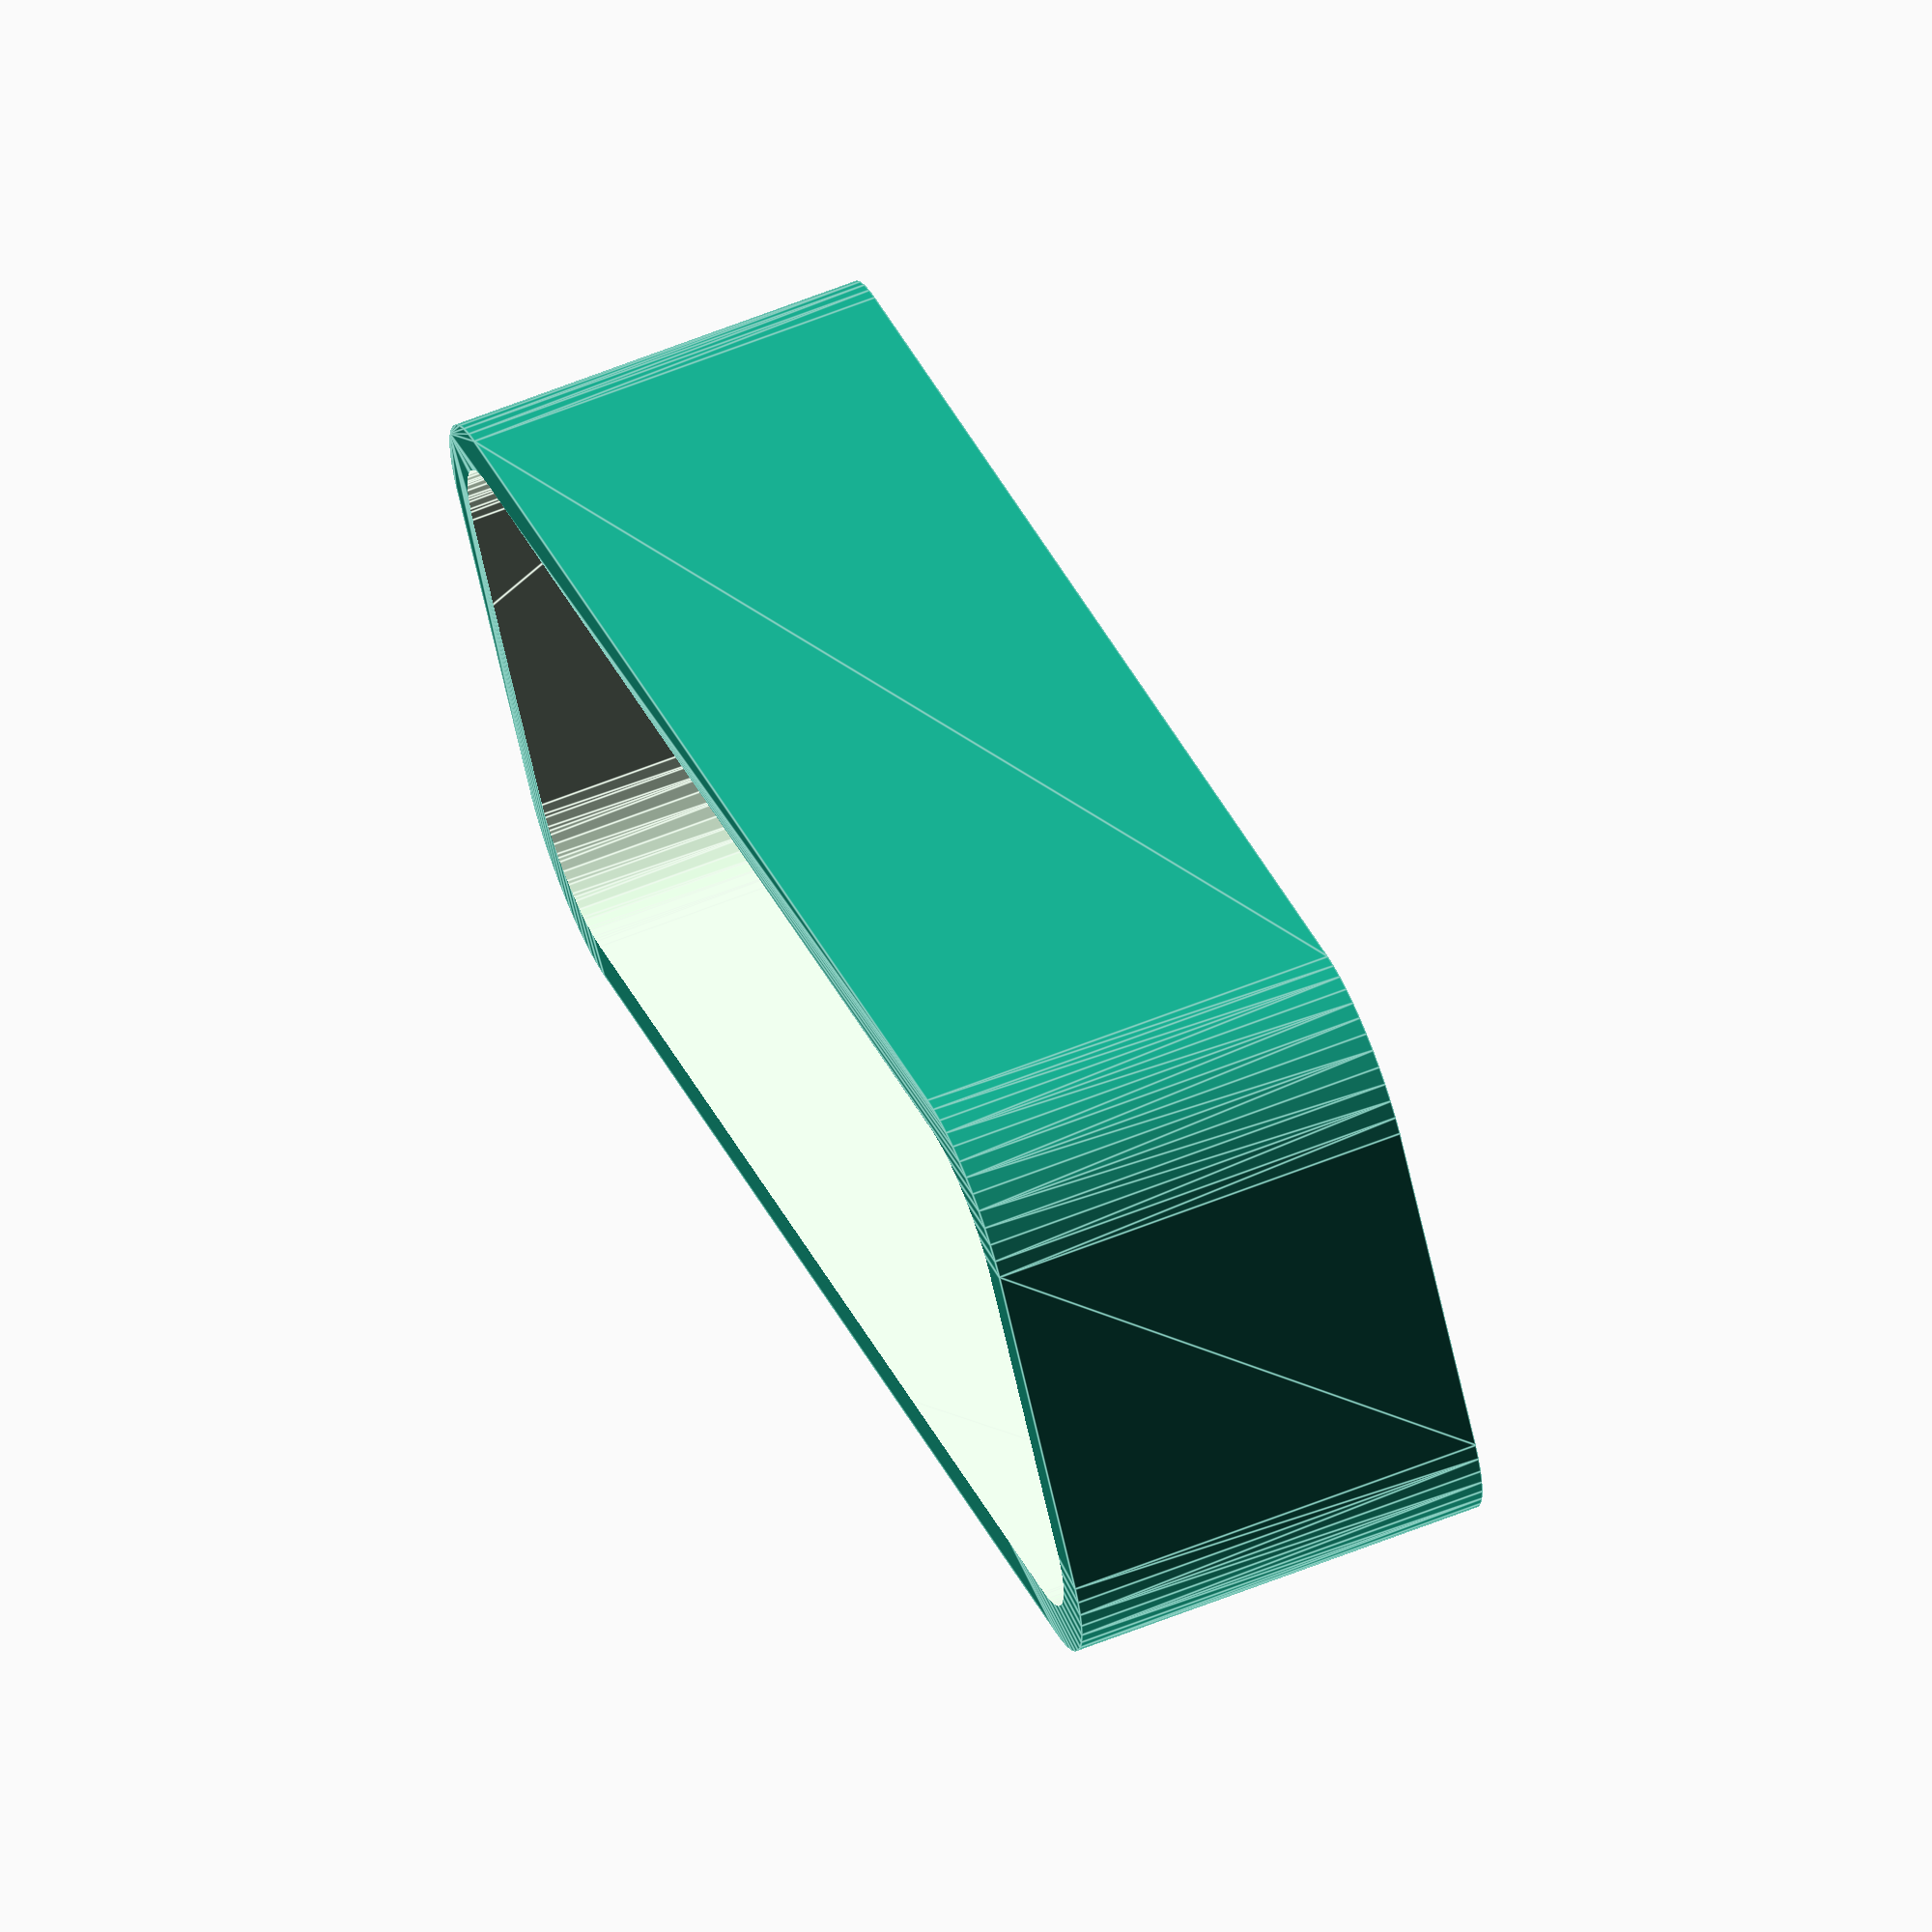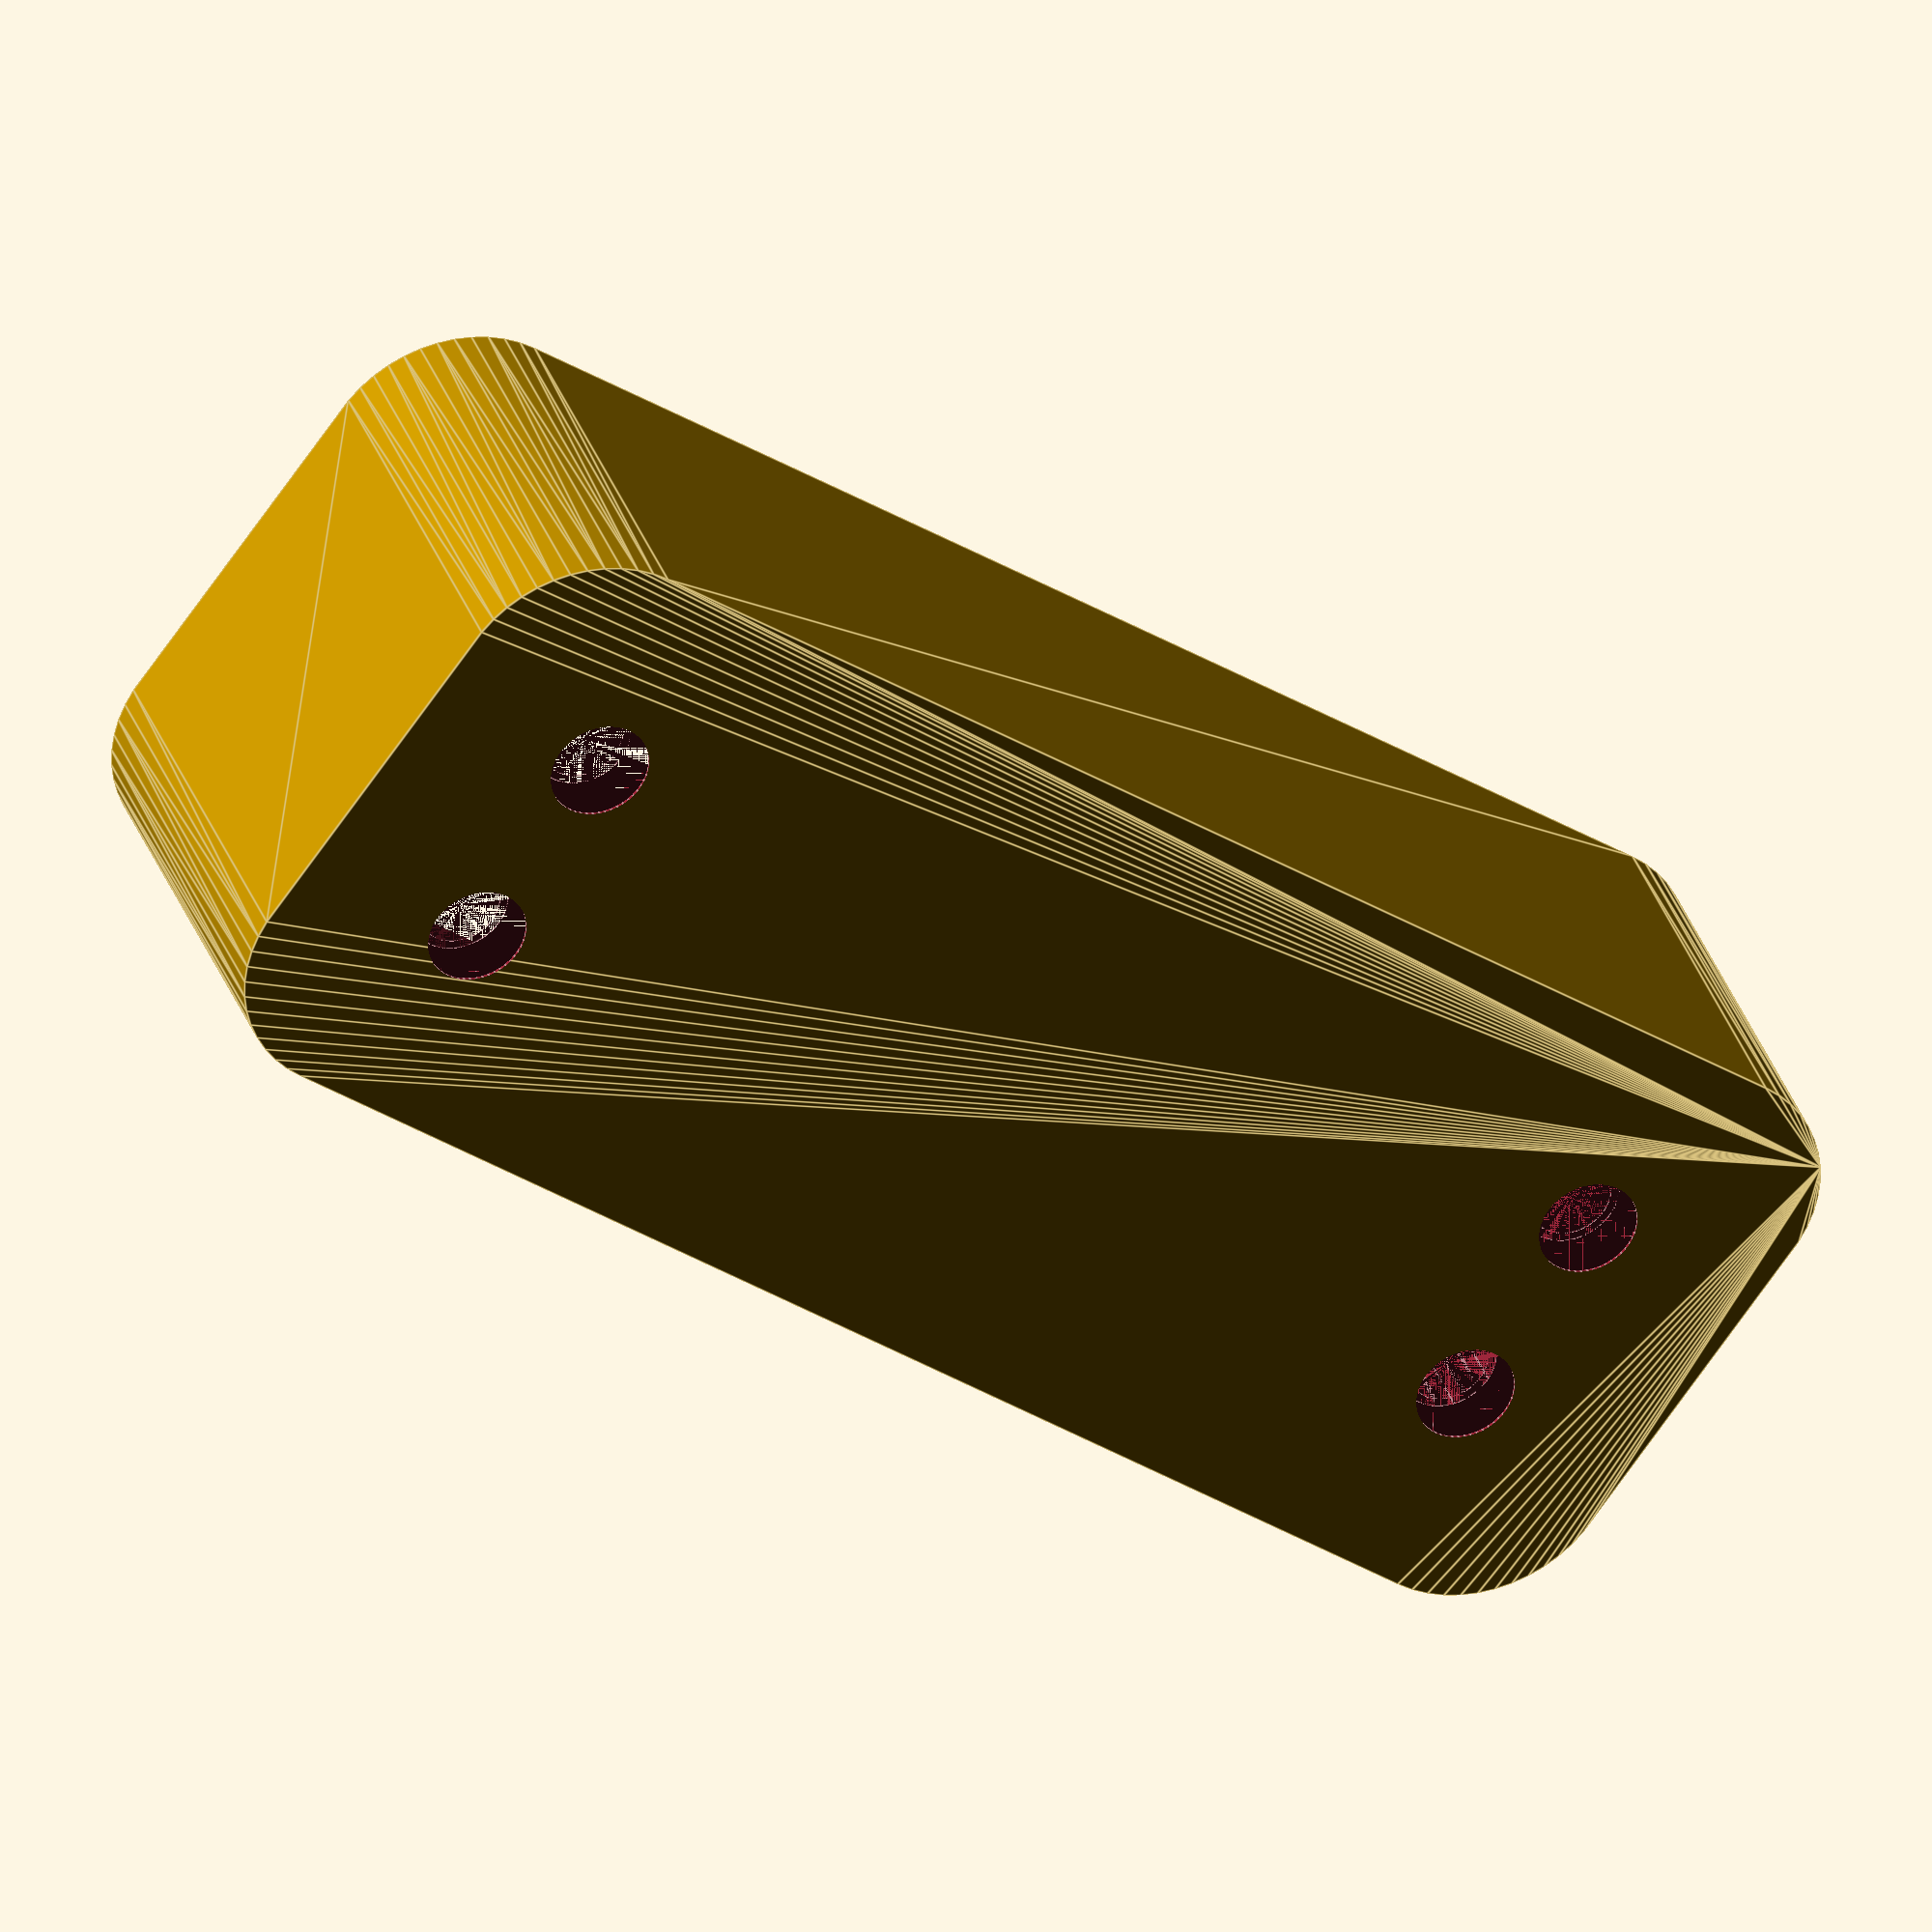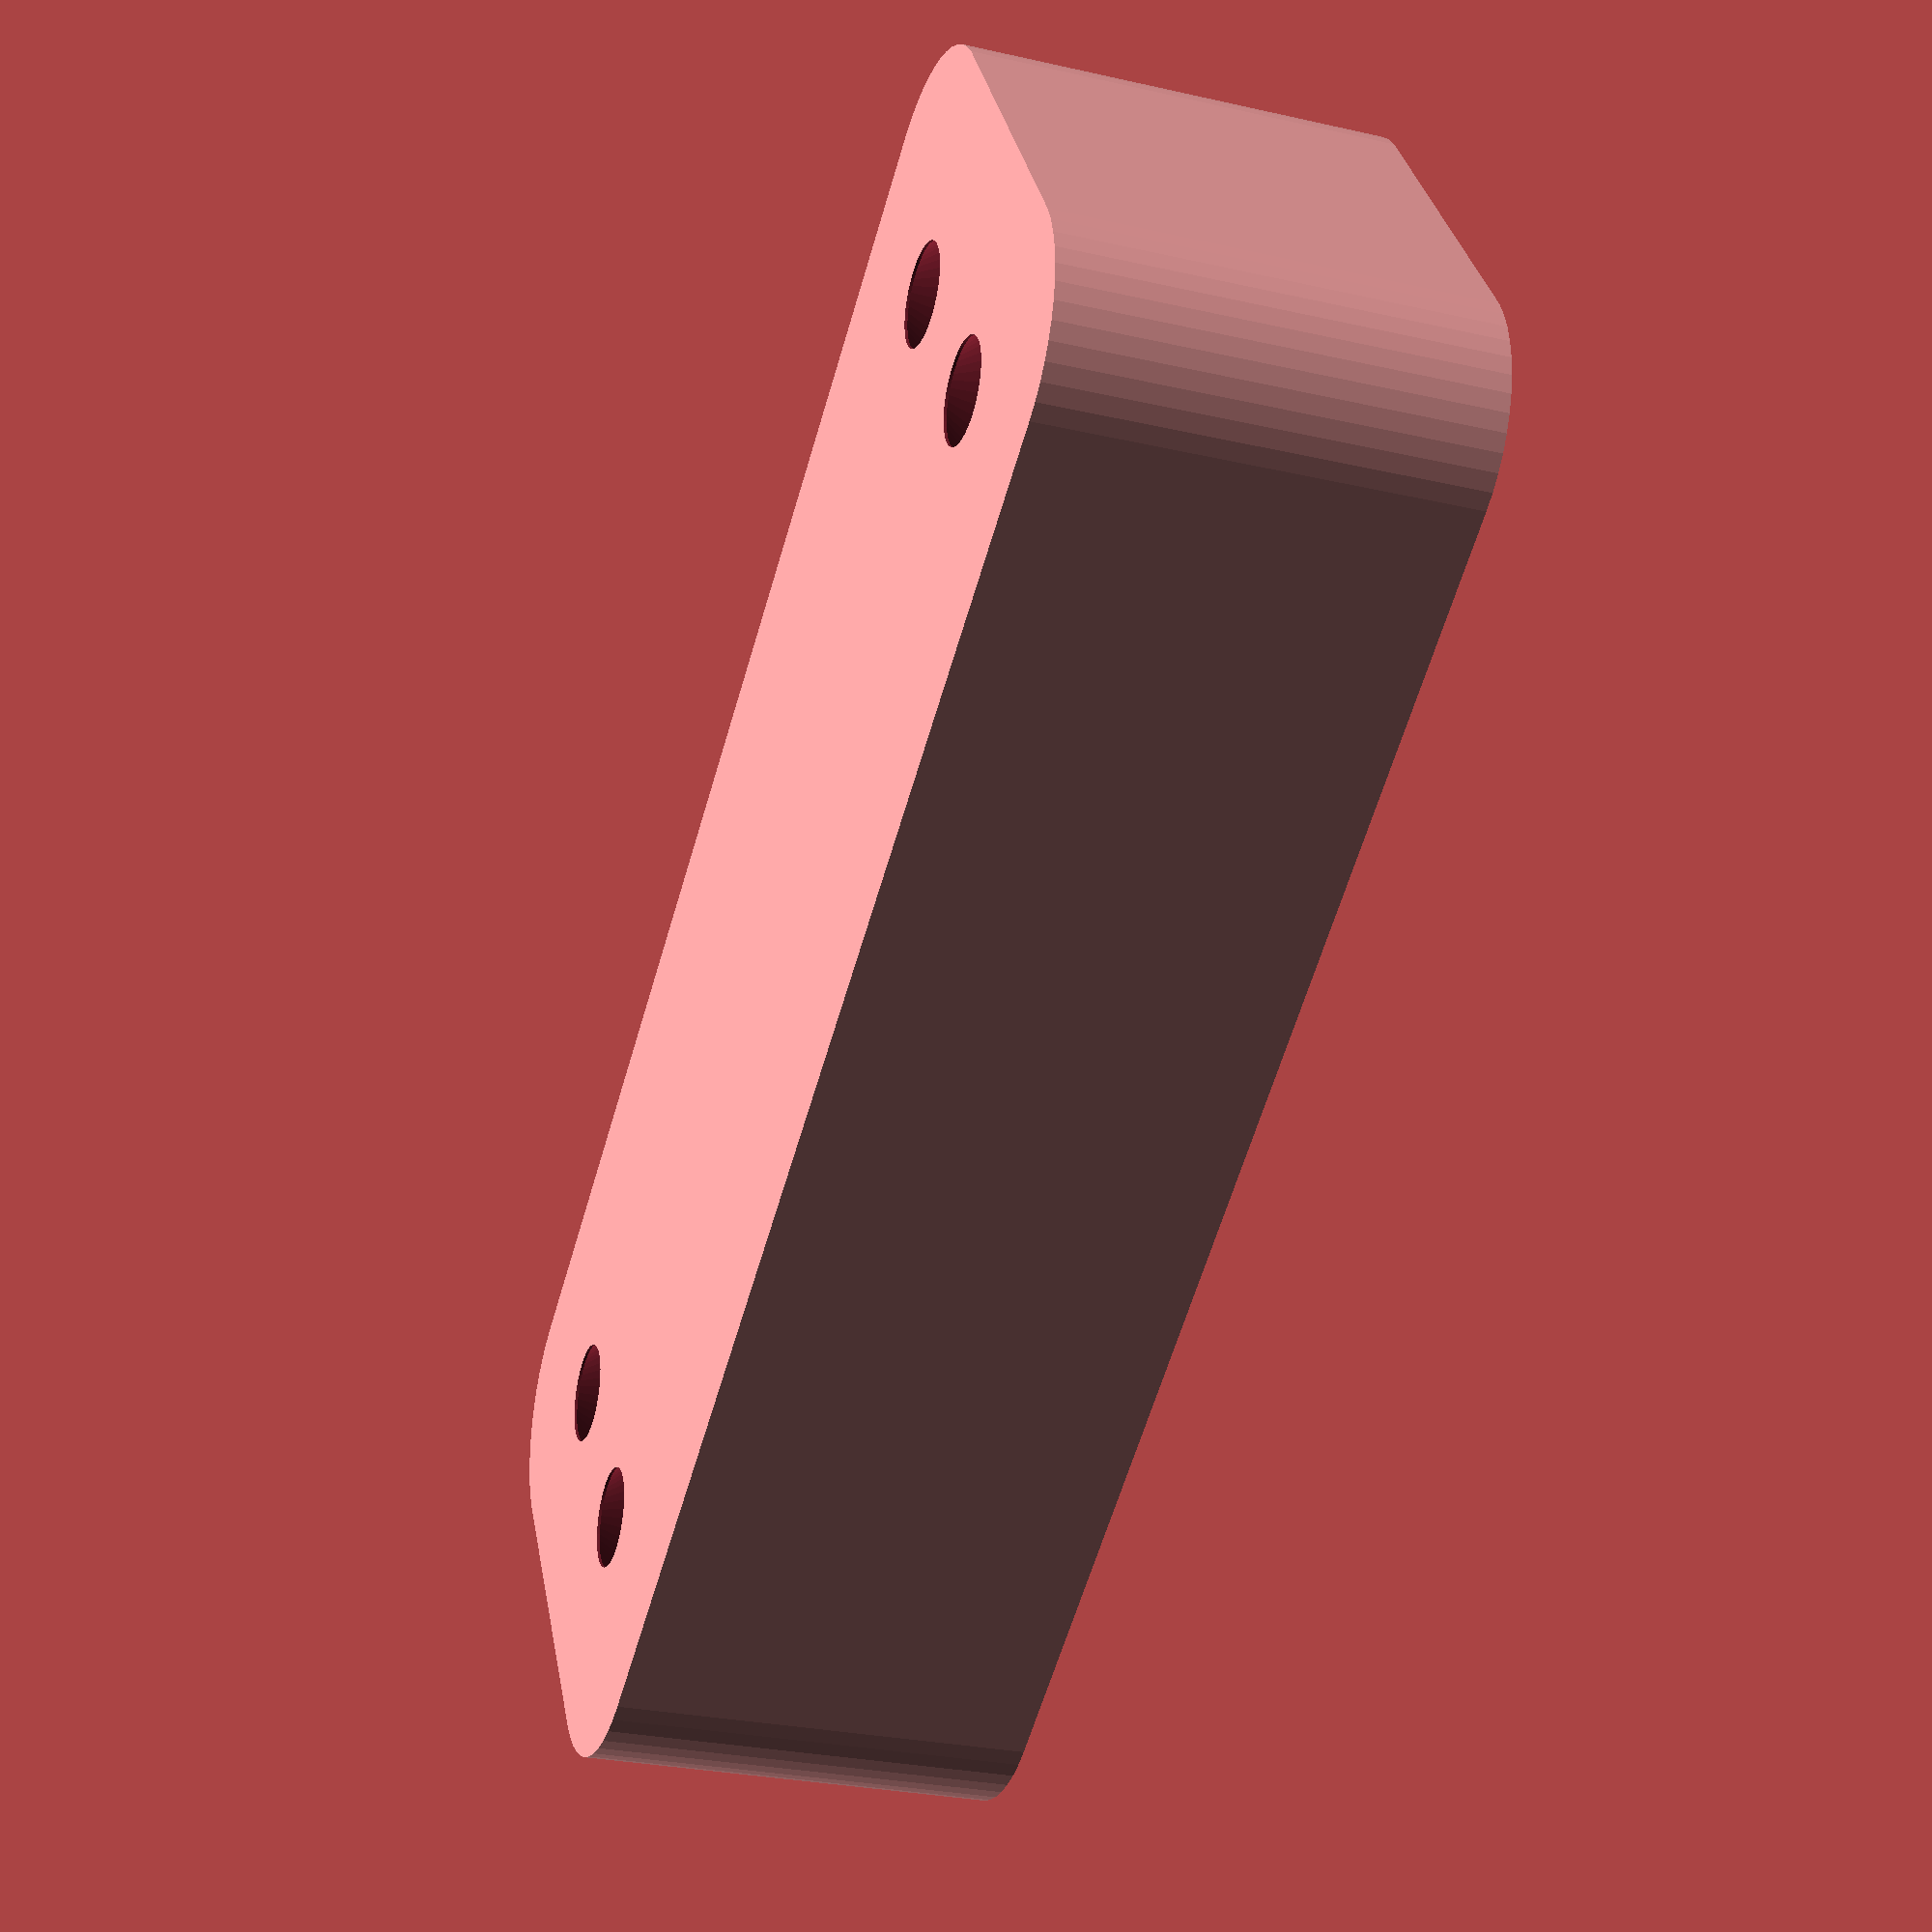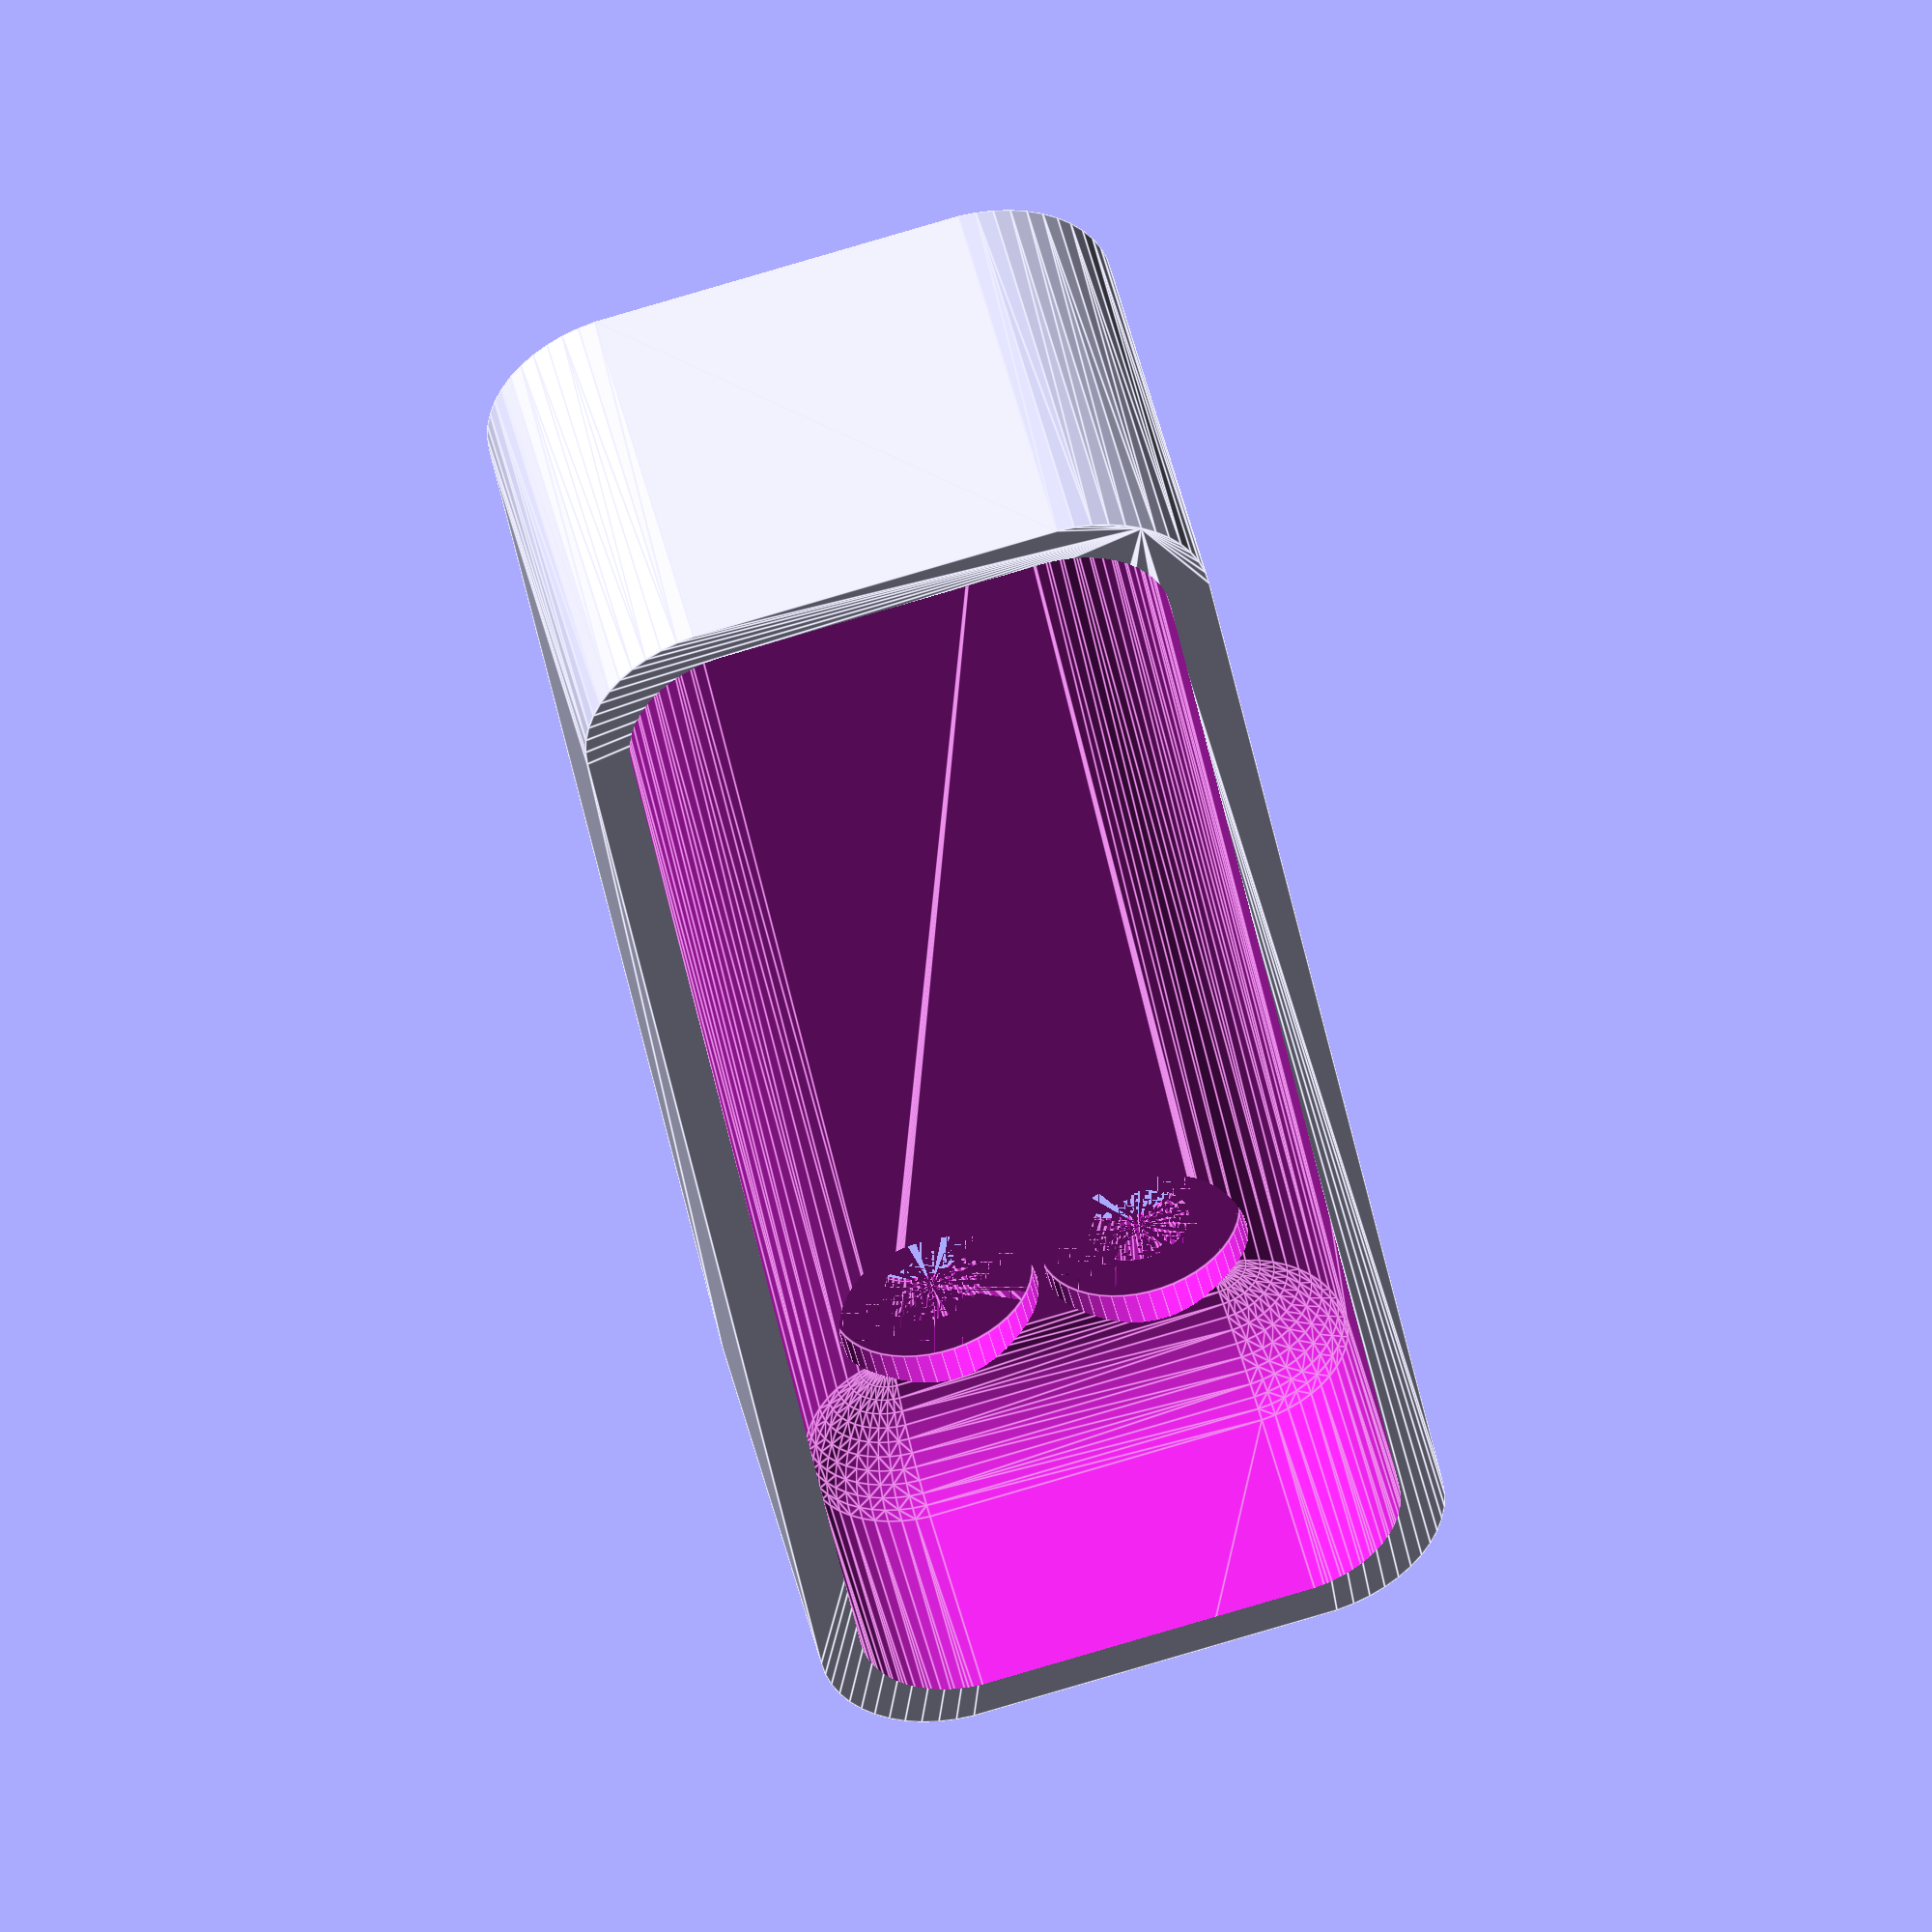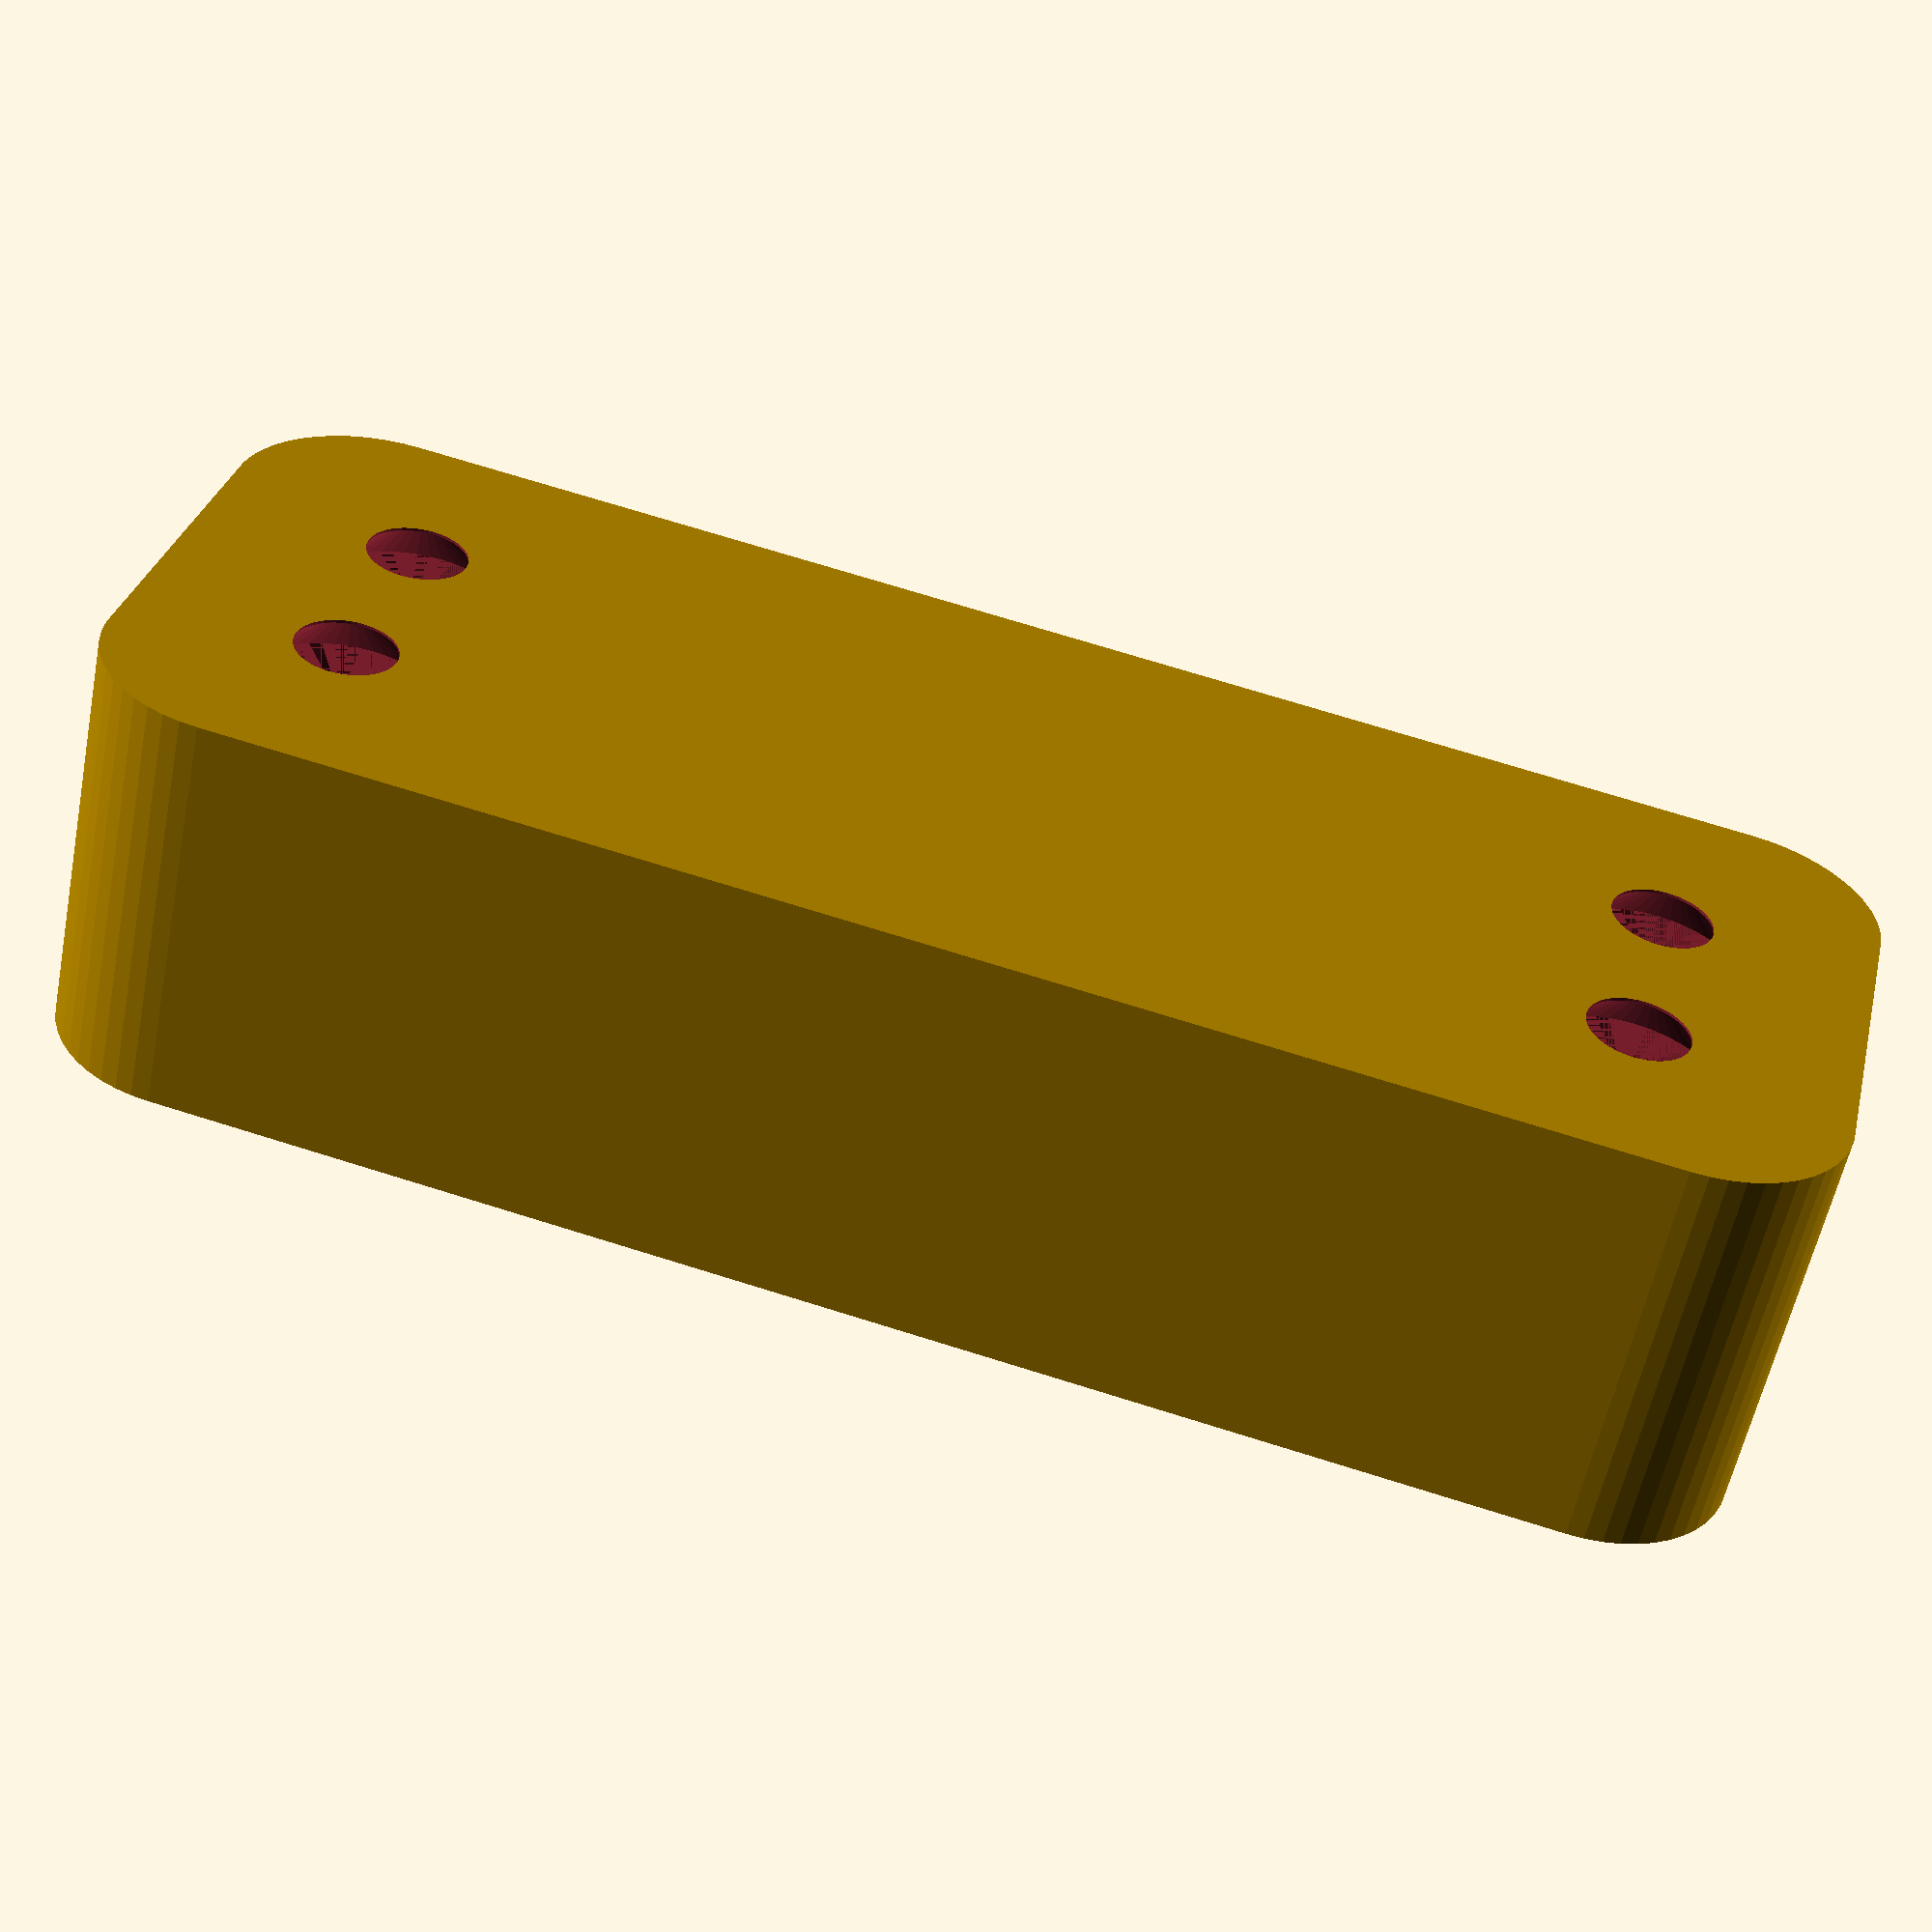
<openscad>
$fn = 50;


difference() {
	union() {
		hull() {
			translate(v = [-6.2500000000, 25.0000000000, 0]) {
				cylinder(h = 15, r = 5);
			}
			translate(v = [6.2500000000, 25.0000000000, 0]) {
				cylinder(h = 15, r = 5);
			}
			translate(v = [-6.2500000000, -25.0000000000, 0]) {
				cylinder(h = 15, r = 5);
			}
			translate(v = [6.2500000000, -25.0000000000, 0]) {
				cylinder(h = 15, r = 5);
			}
		}
	}
	union() {
		translate(v = [-3.7500000000, -22.5000000000, 2]) {
			rotate(a = [0, 0, 0]) {
				difference() {
					union() {
						translate(v = [0, 0, -6.0000000000]) {
							cylinder(h = 6, r = 1.5000000000);
						}
						translate(v = [0, 0, -1.9000000000]) {
							cylinder(h = 1.9000000000, r1 = 1.8000000000, r2 = 3.6000000000);
						}
						cylinder(h = 50, r = 3.6000000000);
						translate(v = [0, 0, -6.0000000000]) {
							cylinder(h = 6, r = 1.8000000000);
						}
						translate(v = [0, 0, -6.0000000000]) {
							cylinder(h = 6, r = 1.5000000000);
						}
					}
					union();
				}
			}
		}
		translate(v = [3.7500000000, -22.5000000000, 2]) {
			rotate(a = [0, 0, 0]) {
				difference() {
					union() {
						translate(v = [0, 0, -6.0000000000]) {
							cylinder(h = 6, r = 1.5000000000);
						}
						translate(v = [0, 0, -1.9000000000]) {
							cylinder(h = 1.9000000000, r1 = 1.8000000000, r2 = 3.6000000000);
						}
						cylinder(h = 50, r = 3.6000000000);
						translate(v = [0, 0, -6.0000000000]) {
							cylinder(h = 6, r = 1.8000000000);
						}
						translate(v = [0, 0, -6.0000000000]) {
							cylinder(h = 6, r = 1.5000000000);
						}
					}
					union();
				}
			}
		}
		translate(v = [-3.7500000000, 22.5000000000, 2]) {
			rotate(a = [0, 0, 0]) {
				difference() {
					union() {
						translate(v = [0, 0, -6.0000000000]) {
							cylinder(h = 6, r = 1.5000000000);
						}
						translate(v = [0, 0, -1.9000000000]) {
							cylinder(h = 1.9000000000, r1 = 1.8000000000, r2 = 3.6000000000);
						}
						cylinder(h = 50, r = 3.6000000000);
						translate(v = [0, 0, -6.0000000000]) {
							cylinder(h = 6, r = 1.8000000000);
						}
						translate(v = [0, 0, -6.0000000000]) {
							cylinder(h = 6, r = 1.5000000000);
						}
					}
					union();
				}
			}
		}
		translate(v = [3.7500000000, 22.5000000000, 2]) {
			rotate(a = [0, 0, 0]) {
				difference() {
					union() {
						translate(v = [0, 0, -6.0000000000]) {
							cylinder(h = 6, r = 1.5000000000);
						}
						translate(v = [0, 0, -1.9000000000]) {
							cylinder(h = 1.9000000000, r1 = 1.8000000000, r2 = 3.6000000000);
						}
						cylinder(h = 50, r = 3.6000000000);
						translate(v = [0, 0, -6.0000000000]) {
							cylinder(h = 6, r = 1.8000000000);
						}
						translate(v = [0, 0, -6.0000000000]) {
							cylinder(h = 6, r = 1.5000000000);
						}
					}
					union();
				}
			}
		}
		translate(v = [0, 0, 3]) {
			hull() {
				union() {
					translate(v = [-5.7500000000, 24.5000000000, 4]) {
						cylinder(h = 27, r = 4);
					}
					translate(v = [-5.7500000000, 24.5000000000, 4]) {
						sphere(r = 4);
					}
					translate(v = [-5.7500000000, 24.5000000000, 31]) {
						sphere(r = 4);
					}
				}
				union() {
					translate(v = [5.7500000000, 24.5000000000, 4]) {
						cylinder(h = 27, r = 4);
					}
					translate(v = [5.7500000000, 24.5000000000, 4]) {
						sphere(r = 4);
					}
					translate(v = [5.7500000000, 24.5000000000, 31]) {
						sphere(r = 4);
					}
				}
				union() {
					translate(v = [-5.7500000000, -24.5000000000, 4]) {
						cylinder(h = 27, r = 4);
					}
					translate(v = [-5.7500000000, -24.5000000000, 4]) {
						sphere(r = 4);
					}
					translate(v = [-5.7500000000, -24.5000000000, 31]) {
						sphere(r = 4);
					}
				}
				union() {
					translate(v = [5.7500000000, -24.5000000000, 4]) {
						cylinder(h = 27, r = 4);
					}
					translate(v = [5.7500000000, -24.5000000000, 4]) {
						sphere(r = 4);
					}
					translate(v = [5.7500000000, -24.5000000000, 31]) {
						sphere(r = 4);
					}
				}
			}
		}
	}
}
</openscad>
<views>
elev=296.7 azim=237.5 roll=68.1 proj=o view=edges
elev=145.6 azim=53.3 roll=18.0 proj=o view=edges
elev=27.5 azim=302.1 roll=250.7 proj=p view=wireframe
elev=311.5 azim=350.4 roll=346.8 proj=o view=edges
elev=57.0 azim=256.8 roll=168.7 proj=p view=wireframe
</views>
